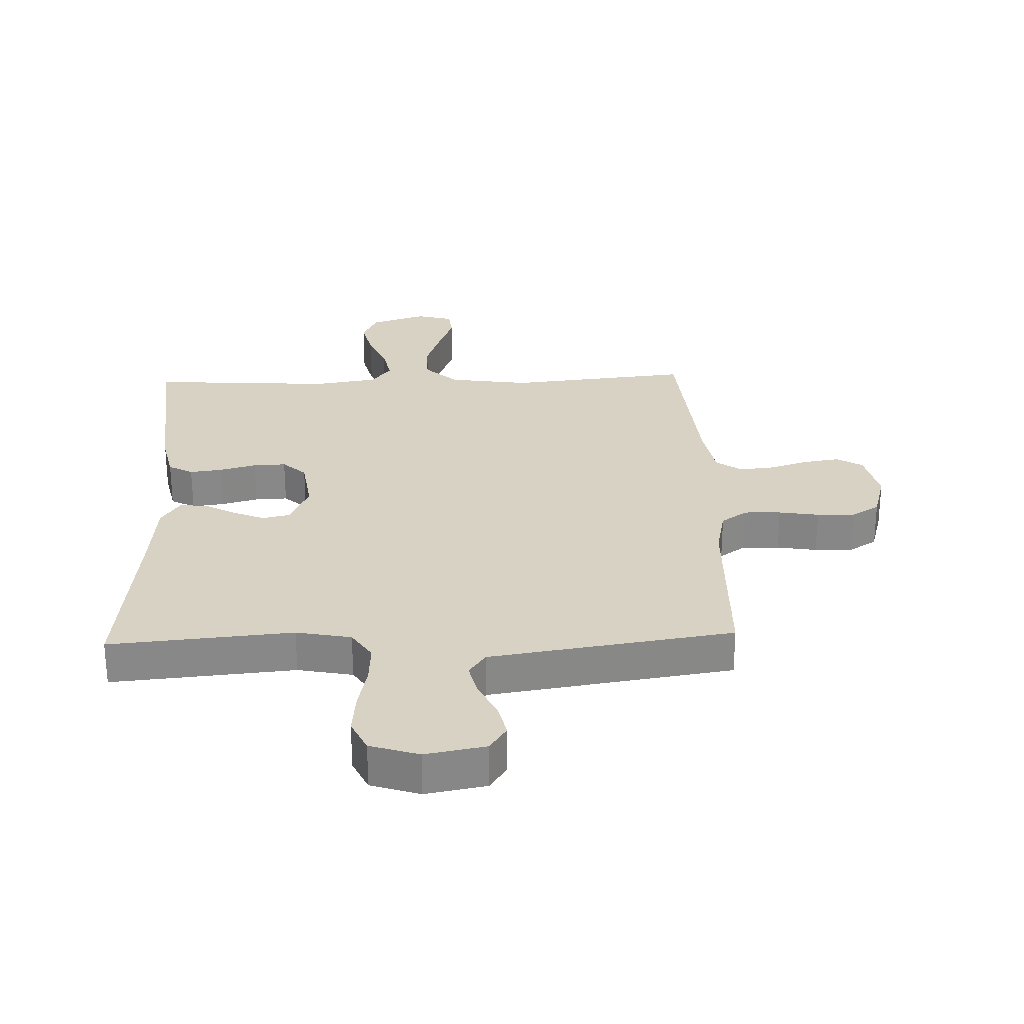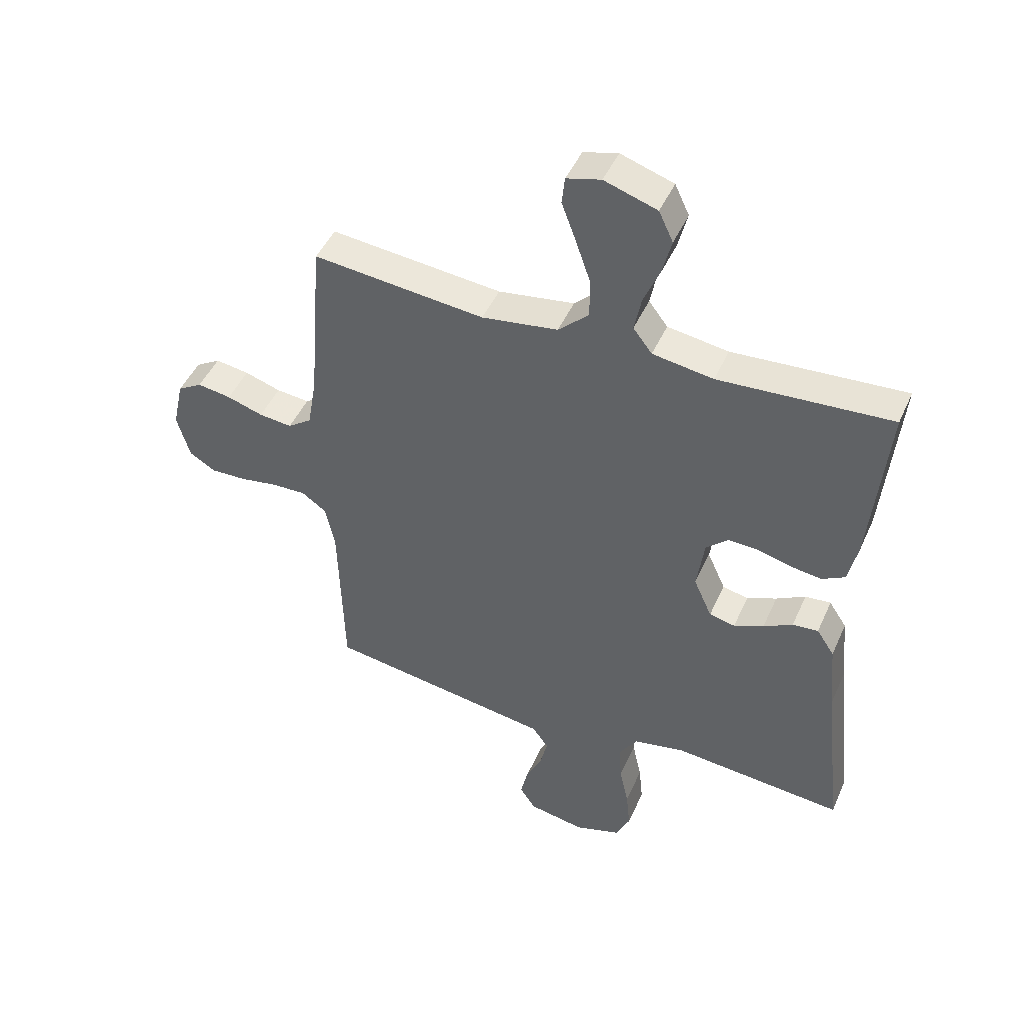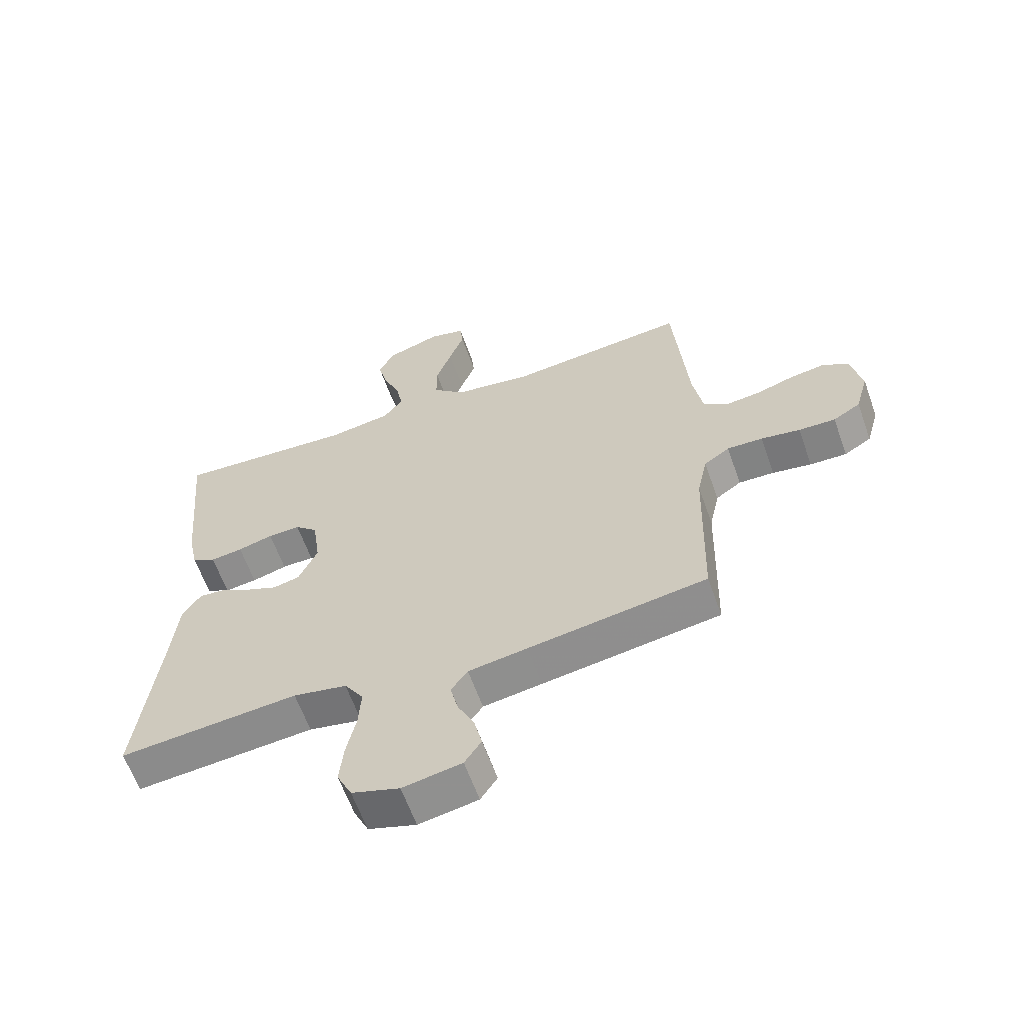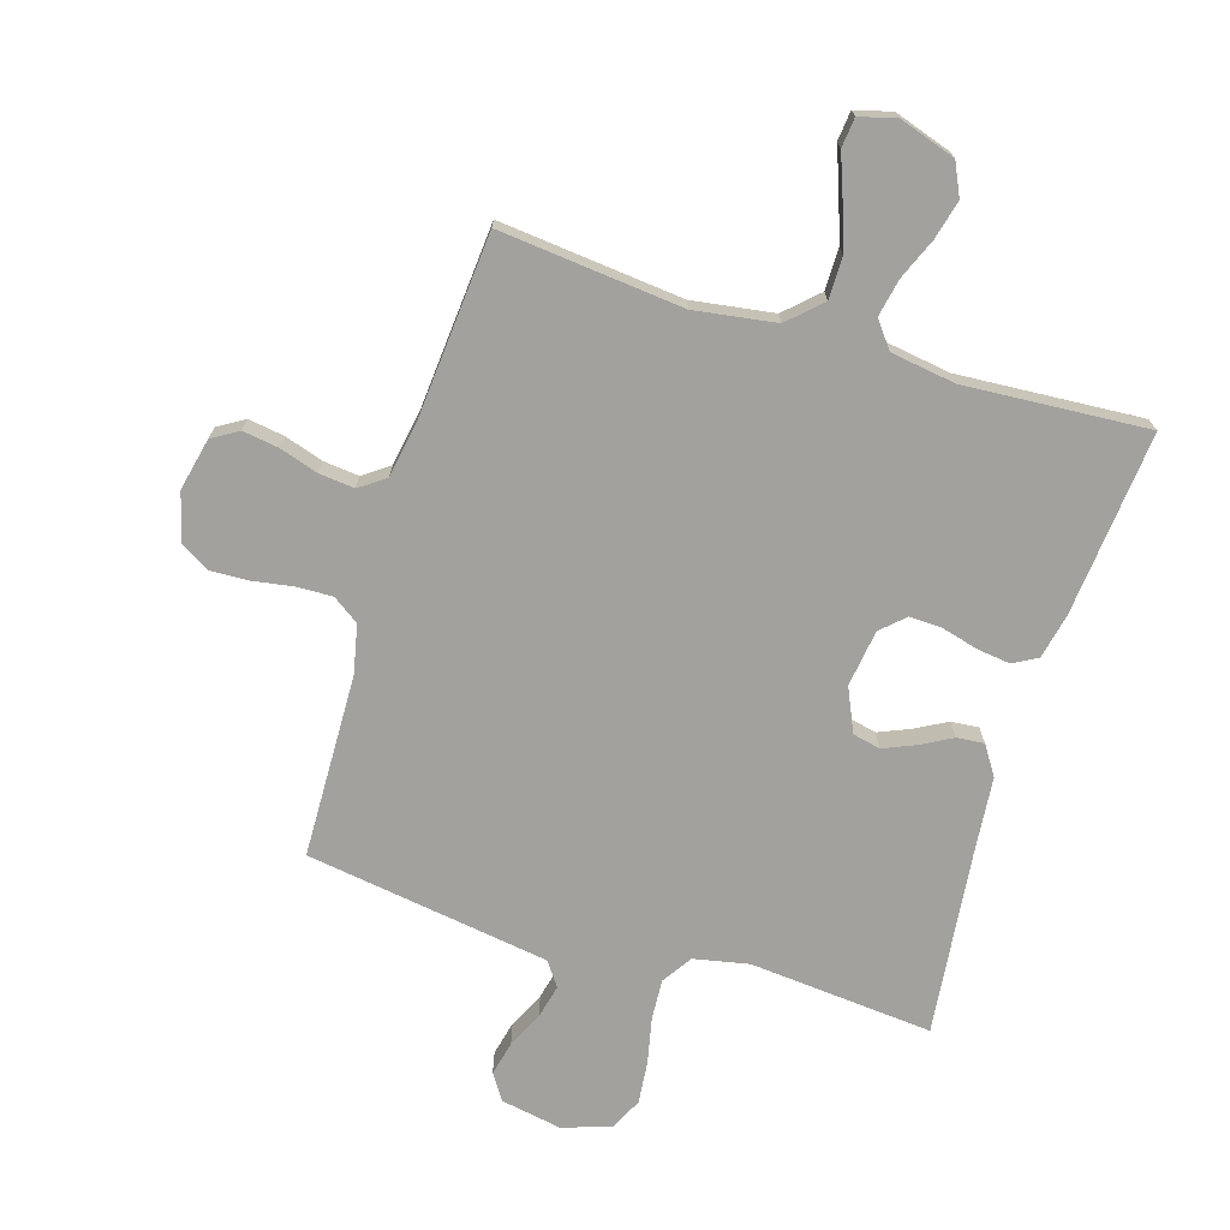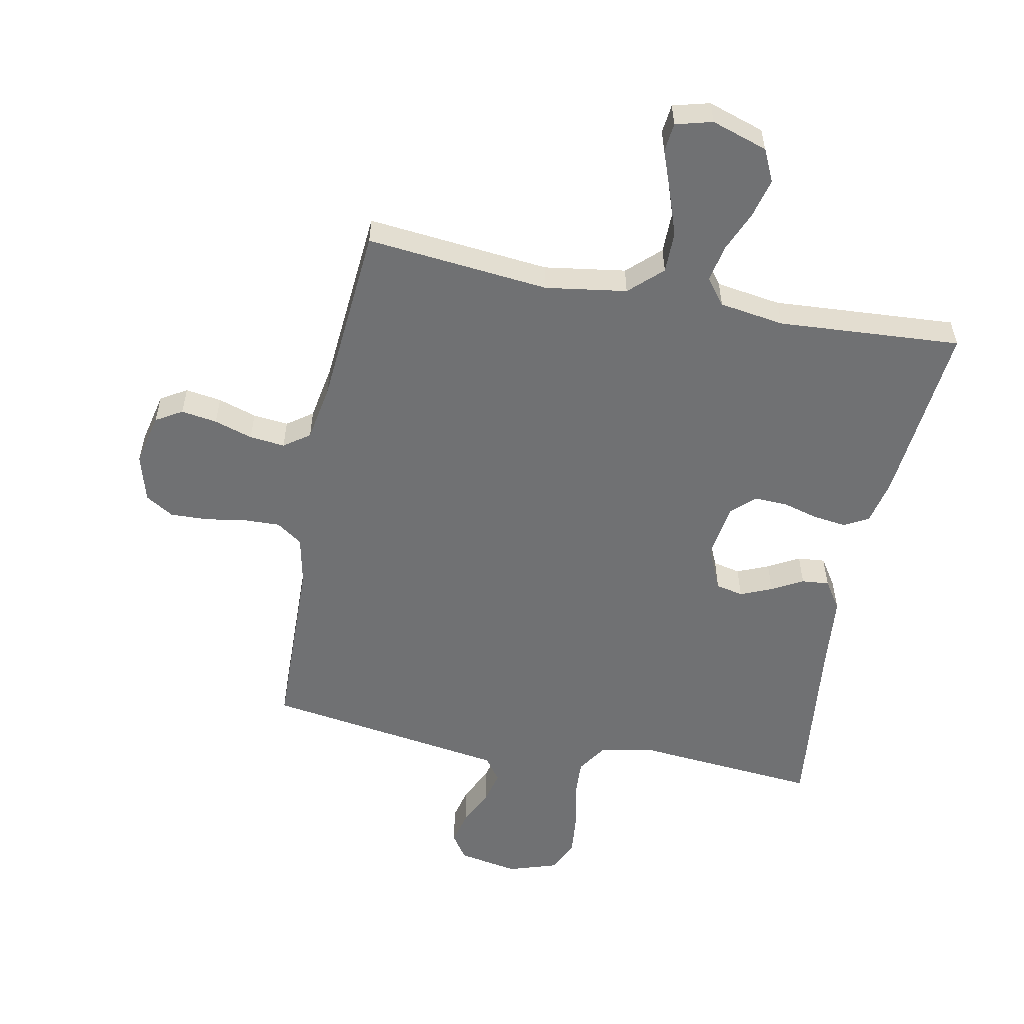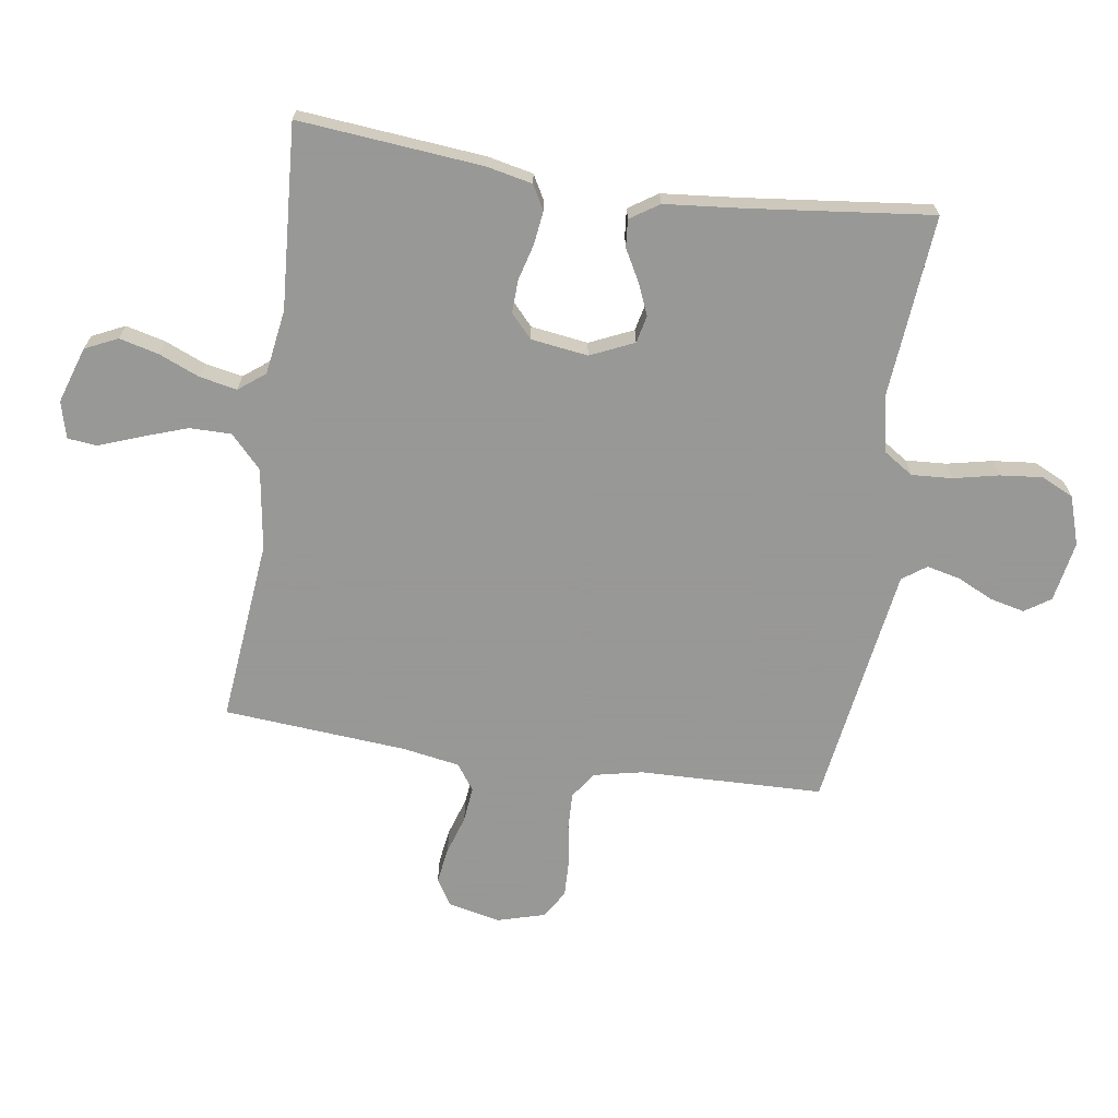
<metadata>
{"format":"obj","ext":"obj","renderer":"f3d","projection":"perspective","resolution":1024,"background":"white","views":[{"elev":27.7,"azim":177.9,"up":"+Y"},{"elev":46.4,"azim":23.2,"up":"+Z"},{"elev":-61.8,"azim":-160.5,"up":"+Z"},{"elev":-72.1,"azim":-17.1,"up":"+Y"},{"elev":-55.2,"azim":-11.2,"up":"+Y"},{"elev":-68.4,"azim":81.5,"up":"+Y"}]}
</metadata>
<code>
v -0.5 0.07 0.5
v -0.2 0.07 0.47
v -0.067 0.07 0.49
v -0.014 0.07 0.54
v -0.014 0.07 0.608
v -0.04 0.07 0.683
v -0.065 0.07 0.75
v -0.06 0.07 0.798
v 0 0.07 0.814
v 0.092 0.07 0.784
v 0.117 0.07 0.731
v 0.101 0.07 0.667
v 0.073 0.07 0.6
v 0.061 0.07 0.539
v 0.094 0.07 0.496
v 0.2 0.07 0.48
v 0.5 0.07 0.5
v 0.472 0.07 0.2
v 0.456 0.07 0.125
v 0.416 0.07 0.103
v 0.362 0.07 0.11
v 0.303 0.07 0.126
v 0.249 0.07 0.128
v 0.211 0.07 0.093
v 0.198 0.07 0
v 0.23 0.07 -0.071
v 0.275 0.07 -0.081
v 0.327 0.07 -0.059
v 0.378 0.07 -0.031
v 0.423 0.07 -0.027
v 0.454 0.07 -0.074
v 0.466 0.07 -0.2
v 0.5 0.07 -0.5
v 0.2 0.07 -0.474
v 0.11 0.07 -0.492
v 0.078 0.07 -0.541
v 0.082 0.07 -0.607
v 0.098 0.07 -0.681
v 0.105 0.07 -0.75
v 0.08 0.07 -0.803
v 0 0.07 -0.829
v -0.099 0.07 -0.811
v -0.127 0.07 -0.769
v -0.114 0.07 -0.713
v -0.086 0.07 -0.654
v -0.073 0.07 -0.599
v -0.101 0.07 -0.56
v -0.2 0.07 -0.545
v -0.5 0.07 -0.5
v -0.508 0.07 -0.2
v -0.525 0.07 -0.121
v -0.568 0.07 -0.091
v -0.628 0.07 -0.093
v -0.694 0.07 -0.104
v -0.756 0.07 -0.106
v -0.802 0.07 -0.078
v -0.824 0.07 0
v -0.805 0.07 0.086
v -0.762 0.07 0.112
v -0.703 0.07 0.103
v -0.64 0.07 0.083
v -0.582 0.07 0.077
v -0.54 0.07 0.107
v -0.524 0.07 0.2
v -0.5 0 0.5
v -0.2 0 0.47
v -0.067 0 0.49
v -0.014 0 0.54
v -0.014 0 0.608
v -0.04 0 0.683
v -0.065 0 0.75
v -0.06 0 0.798
v 0 0 0.814
v 0.092 0 0.784
v 0.117 0 0.731
v 0.101 0 0.667
v 0.073 0 0.6
v 0.061 0 0.539
v 0.094 0 0.496
v 0.2 0 0.48
v 0.5 0 0.5
v 0.472 0 0.2
v 0.456 0 0.125
v 0.416 0 0.103
v 0.362 0 0.11
v 0.303 0 0.126
v 0.249 0 0.128
v 0.211 0 0.093
v 0.198 0 0
v 0.23 0 -0.071
v 0.275 0 -0.081
v 0.327 0 -0.059
v 0.378 0 -0.031
v 0.423 0 -0.027
v 0.454 0 -0.074
v 0.466 0 -0.2
v 0.5 0 -0.5
v 0.2 0 -0.474
v 0.11 0 -0.492
v 0.078 0 -0.541
v 0.082 0 -0.607
v 0.098 0 -0.681
v 0.105 0 -0.75
v 0.08 0 -0.803
v 0 0 -0.829
v -0.099 0 -0.811
v -0.127 0 -0.769
v -0.114 0 -0.713
v -0.086 0 -0.654
v -0.073 0 -0.599
v -0.101 0 -0.56
v -0.2 0 -0.545
v -0.5 0 -0.5
v -0.508 0 -0.2
v -0.525 0 -0.121
v -0.568 0 -0.091
v -0.628 0 -0.093
v -0.694 0 -0.104
v -0.756 0 -0.106
v -0.802 0 -0.078
v -0.824 0 0
v -0.805 0 0.086
v -0.762 0 0.112
v -0.703 0 0.103
v -0.64 0 0.083
v -0.582 0 0.077
v -0.54 0 0.107
v -0.524 0 0.2
f 58 59 60 61
f 58 61 62
f 57 58 62
f 56 57 62
f 53 54 55 56
f 52 53 56 62
f 51 52 62 63
f 48 49 50
f 47 48 50 51
f 42 43 44 45
f 42 45 46
f 41 42 46
f 40 41 46
f 37 38 39 40
f 36 37 40 46
f 35 36 46 47
f 32 33 34
f 32 34 35
f 28 29 30 31
f 27 28 31 32
f 26 27 32 35
f 19 20 21 22
f 19 22 23
f 16 17 18 19
f 15 16 19 23
f 14 15 23 24
f 10 11 12 13
f 10 13 14
f 9 10 14
f 6 7 8 9
f 5 6 9 14
f 4 5 14 24
f 64 1 2
f 64 2 3
f 63 64 3
f 51 63 3
f 25 26 35 47
f 24 25 47 51
f 3 4 24 51
f 125 124 123 122
f 126 125 122
f 126 122 121
f 126 121 120
f 120 119 118 117
f 126 120 117 116
f 127 126 116 115
f 114 113 112
f 115 114 112 111
f 109 108 107 106
f 110 109 106
f 110 106 105
f 110 105 104
f 104 103 102 101
f 110 104 101 100
f 111 110 100 99
f 98 97 96
f 99 98 96
f 95 94 93 92
f 96 95 92 91
f 99 96 91 90
f 86 85 84 83
f 87 86 83
f 83 82 81 80
f 87 83 80 79
f 88 87 79 78
f 77 76 75 74
f 78 77 74
f 78 74 73
f 73 72 71 70
f 78 73 70 69
f 88 78 69 68
f 66 65 128
f 67 66 128
f 67 128 127
f 67 127 115
f 111 99 90 89
f 115 111 89 88
f 115 88 68 67
f 1 65 66 2
f 2 66 67 3
f 3 67 68 4
f 4 68 69 5
f 5 69 70 6
f 6 70 71 7
f 7 71 72 8
f 8 72 73 9
f 9 73 74 10
f 10 74 75 11
f 11 75 76 12
f 12 76 77 13
f 13 77 78 14
f 14 78 79 15
f 15 79 80 16
f 16 80 81 17
f 17 81 82 18
f 18 82 83 19
f 19 83 84 20
f 20 84 85 21
f 21 85 86 22
f 22 86 87 23
f 23 87 88 24
f 24 88 89 25
f 25 89 90 26
f 26 90 91 27
f 27 91 92 28
f 28 92 93 29
f 29 93 94 30
f 30 94 95 31
f 31 95 96 32
f 32 96 97 33
f 33 97 98 34
f 34 98 99 35
f 35 99 100 36
f 36 100 101 37
f 37 101 102 38
f 38 102 103 39
f 39 103 104 40
f 40 104 105 41
f 41 105 106 42
f 42 106 107 43
f 43 107 108 44
f 44 108 109 45
f 45 109 110 46
f 46 110 111 47
f 47 111 112 48
f 48 112 113 49
f 49 113 114 50
f 50 114 115 51
f 51 115 116 52
f 52 116 117 53
f 53 117 118 54
f 54 118 119 55
f 55 119 120 56
f 56 120 121 57
f 57 121 122 58
f 58 122 123 59
f 59 123 124 60
f 60 124 125 61
f 61 125 126 62
f 62 126 127 63
f 63 127 128 64
f 64 128 65 1

</code>
